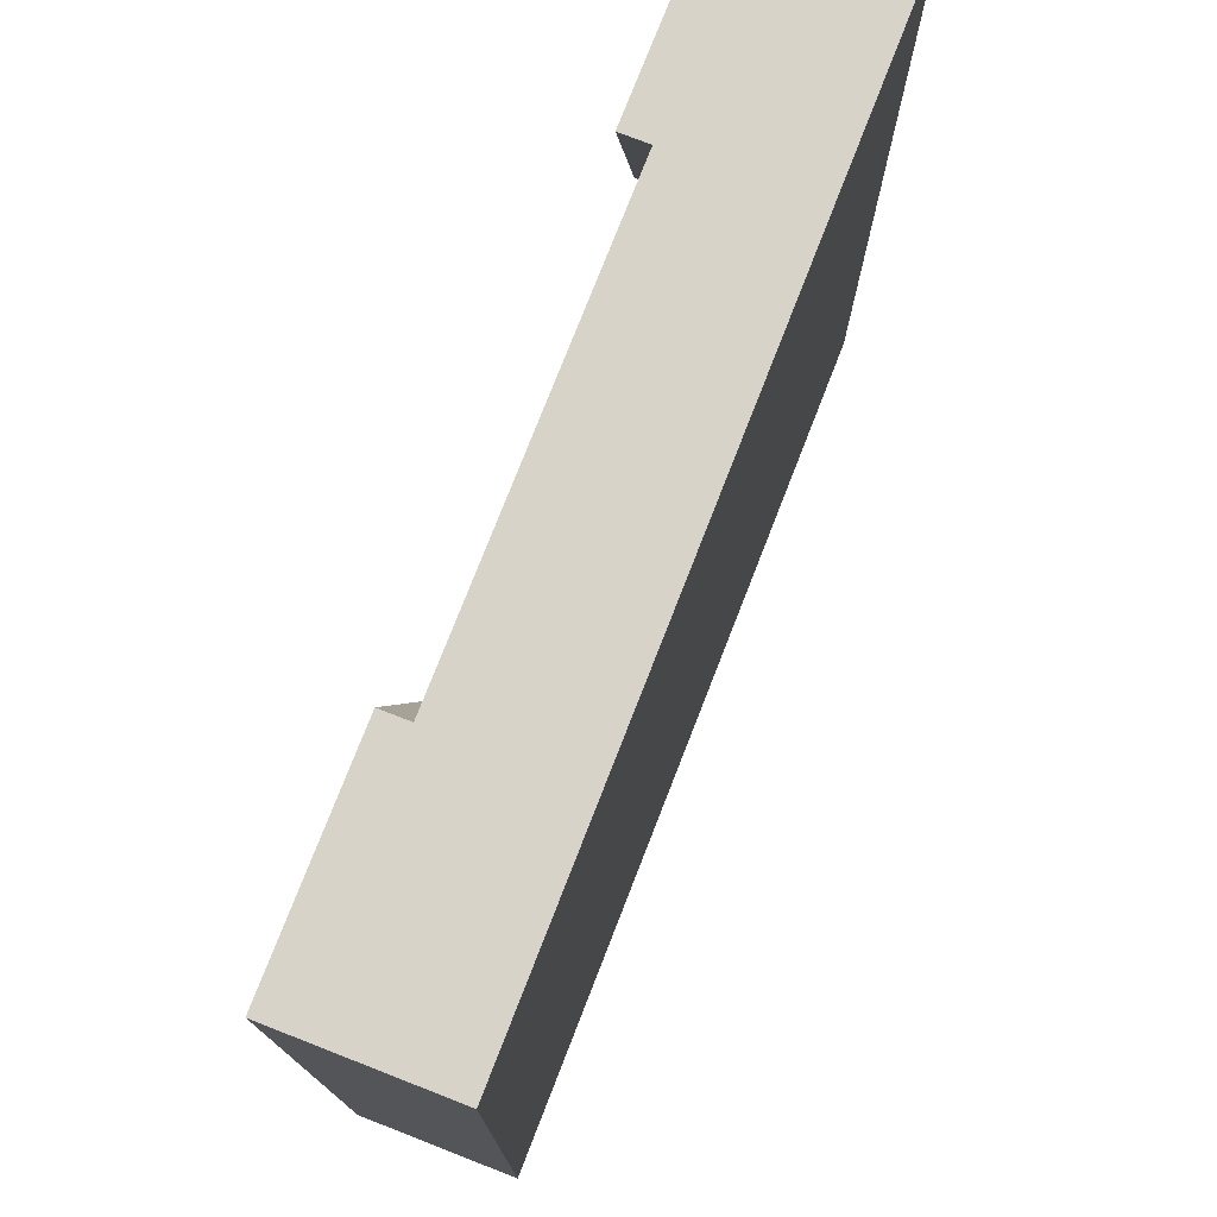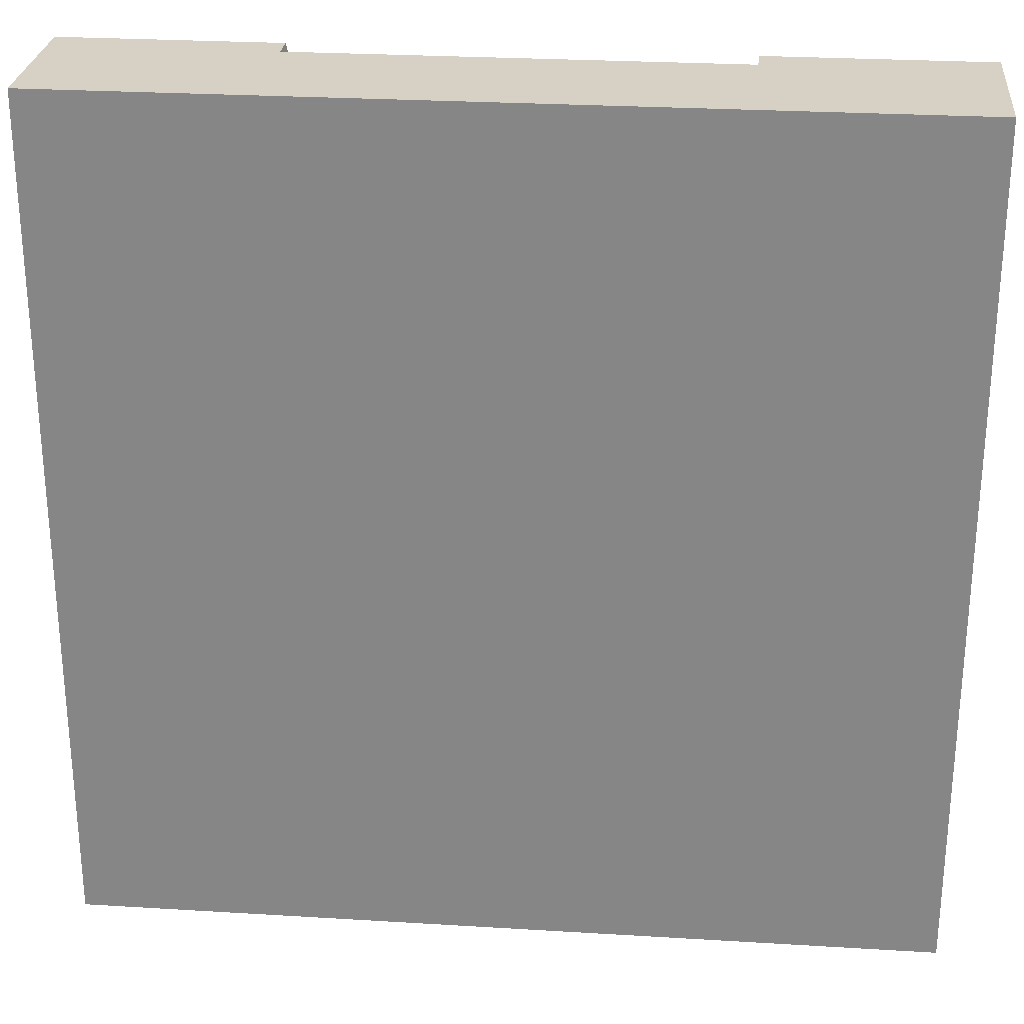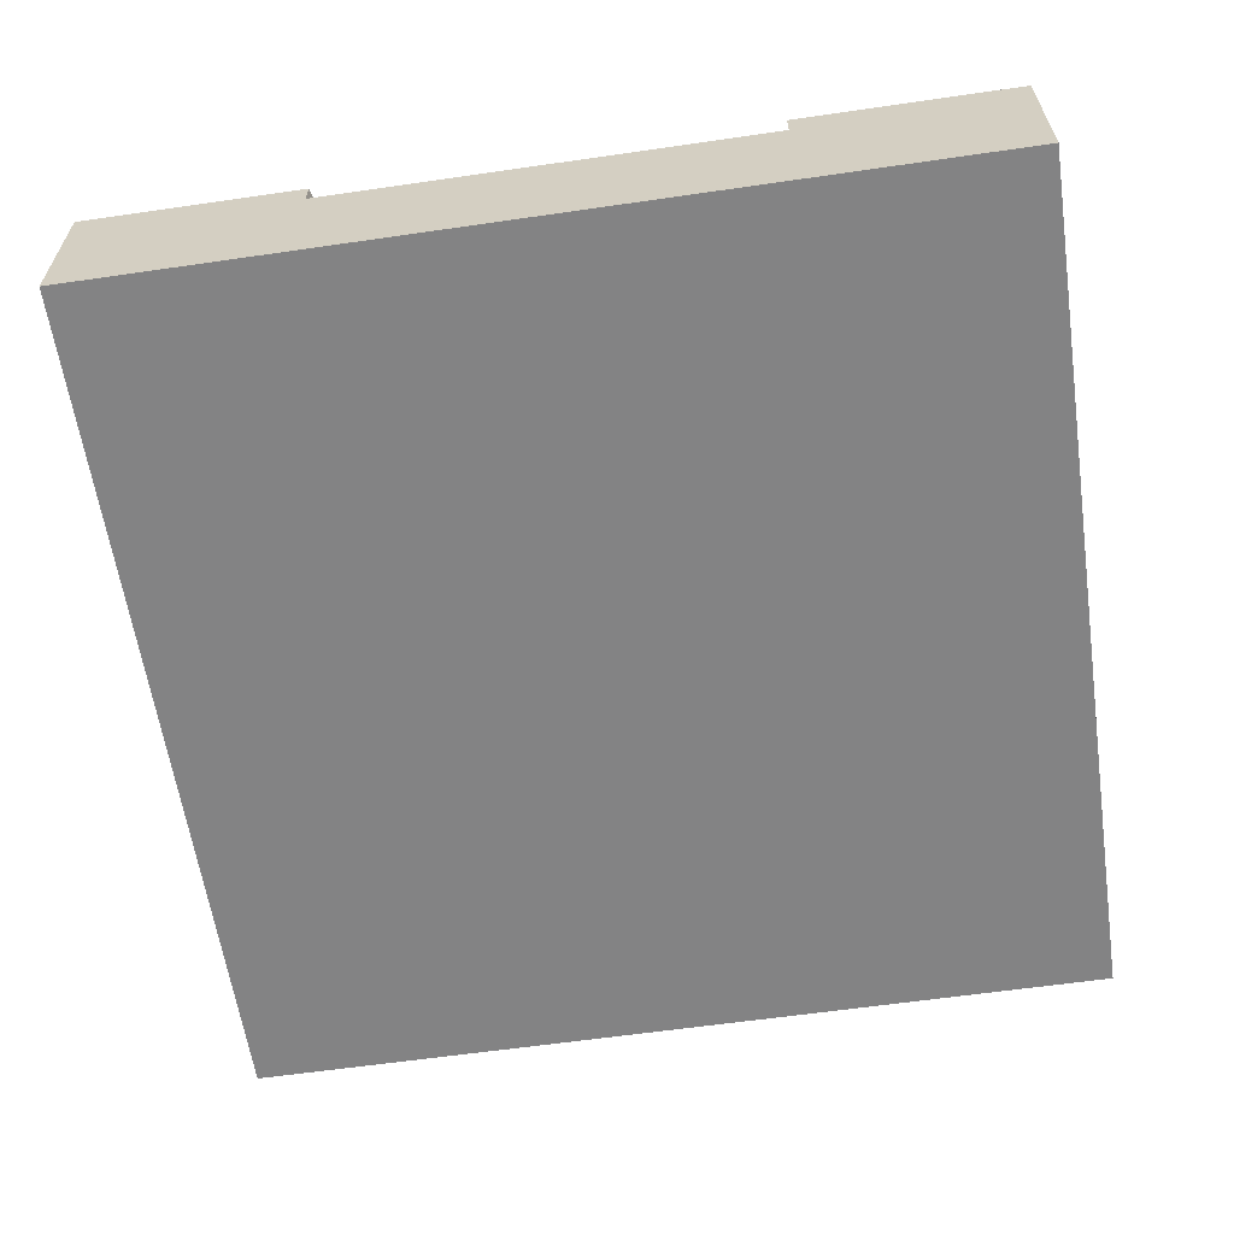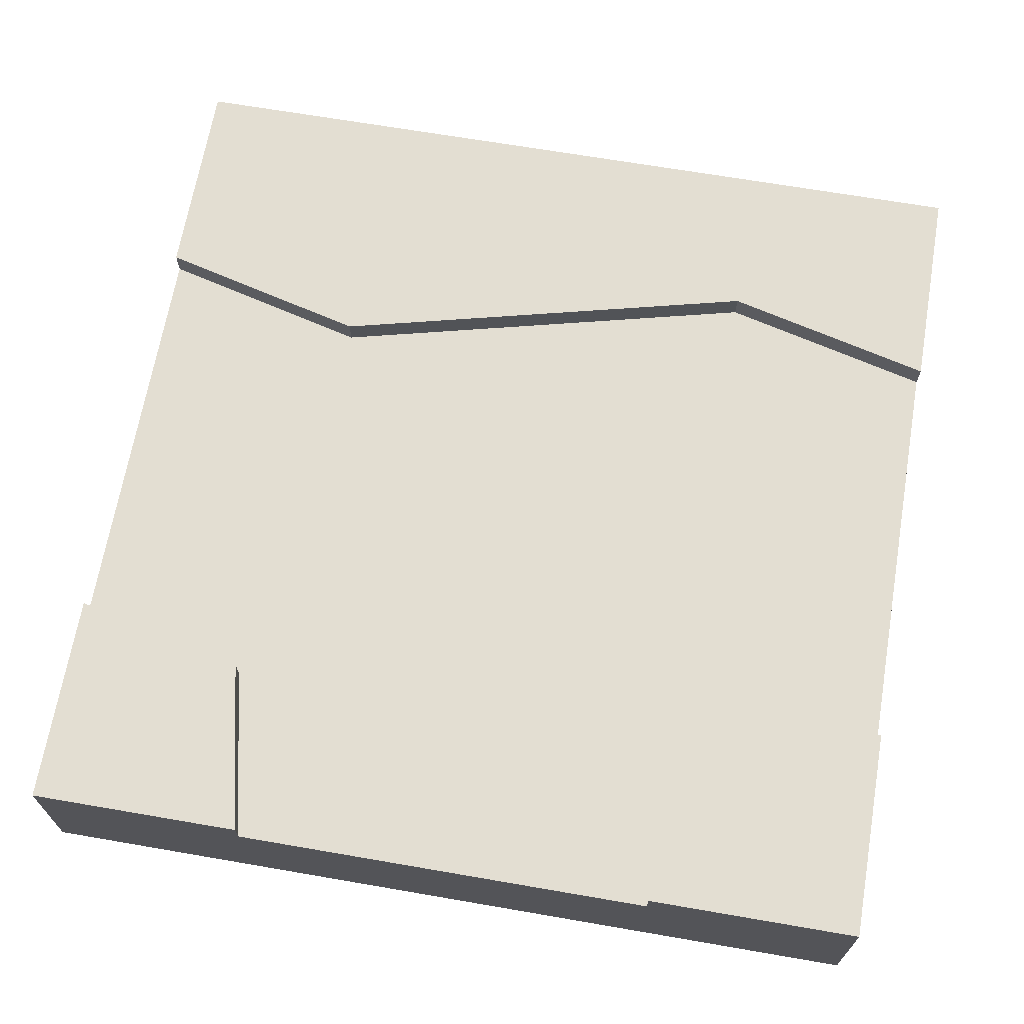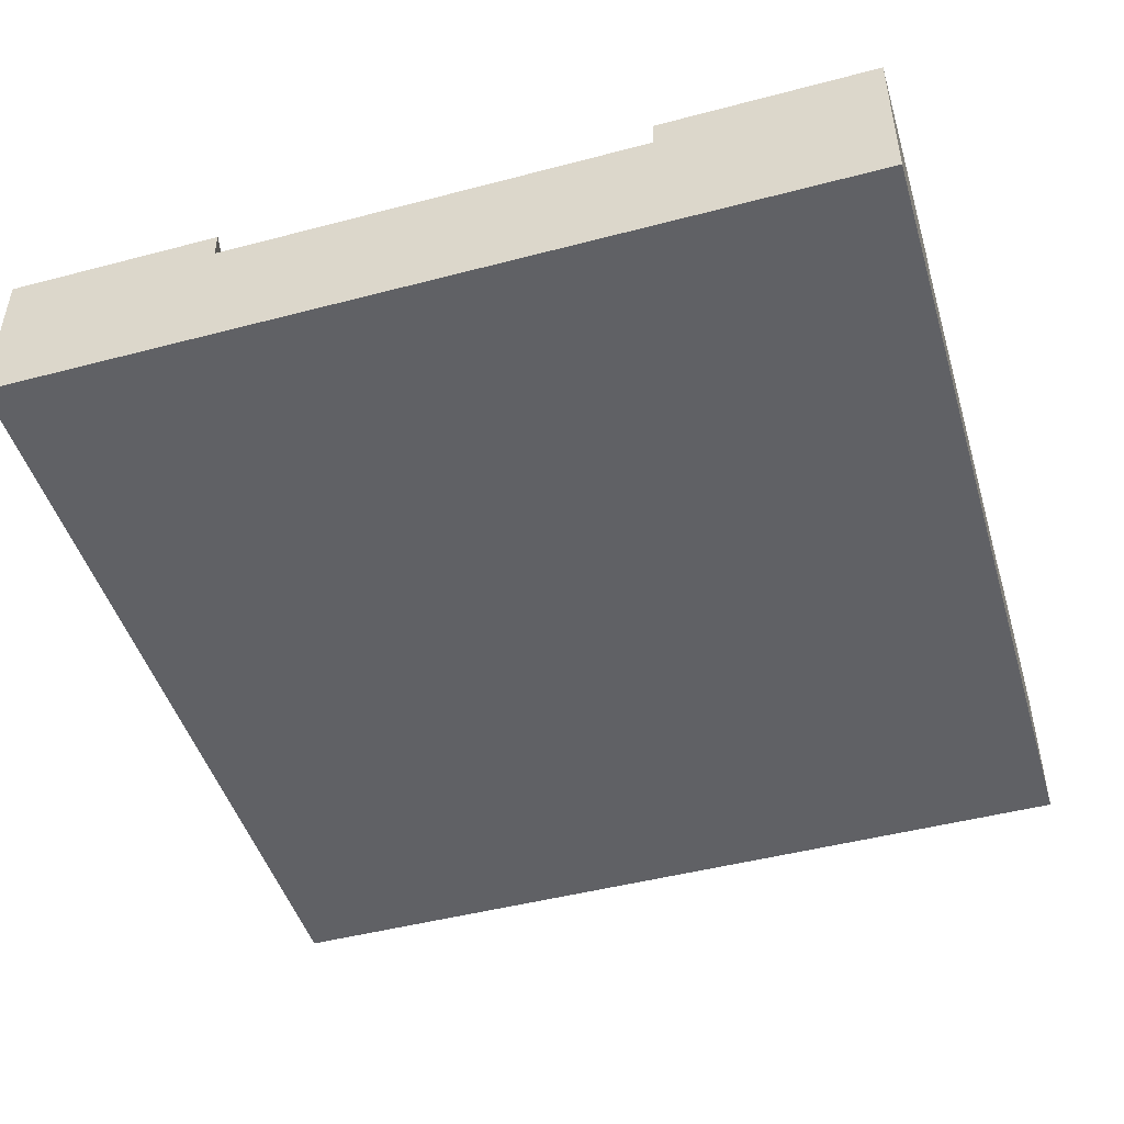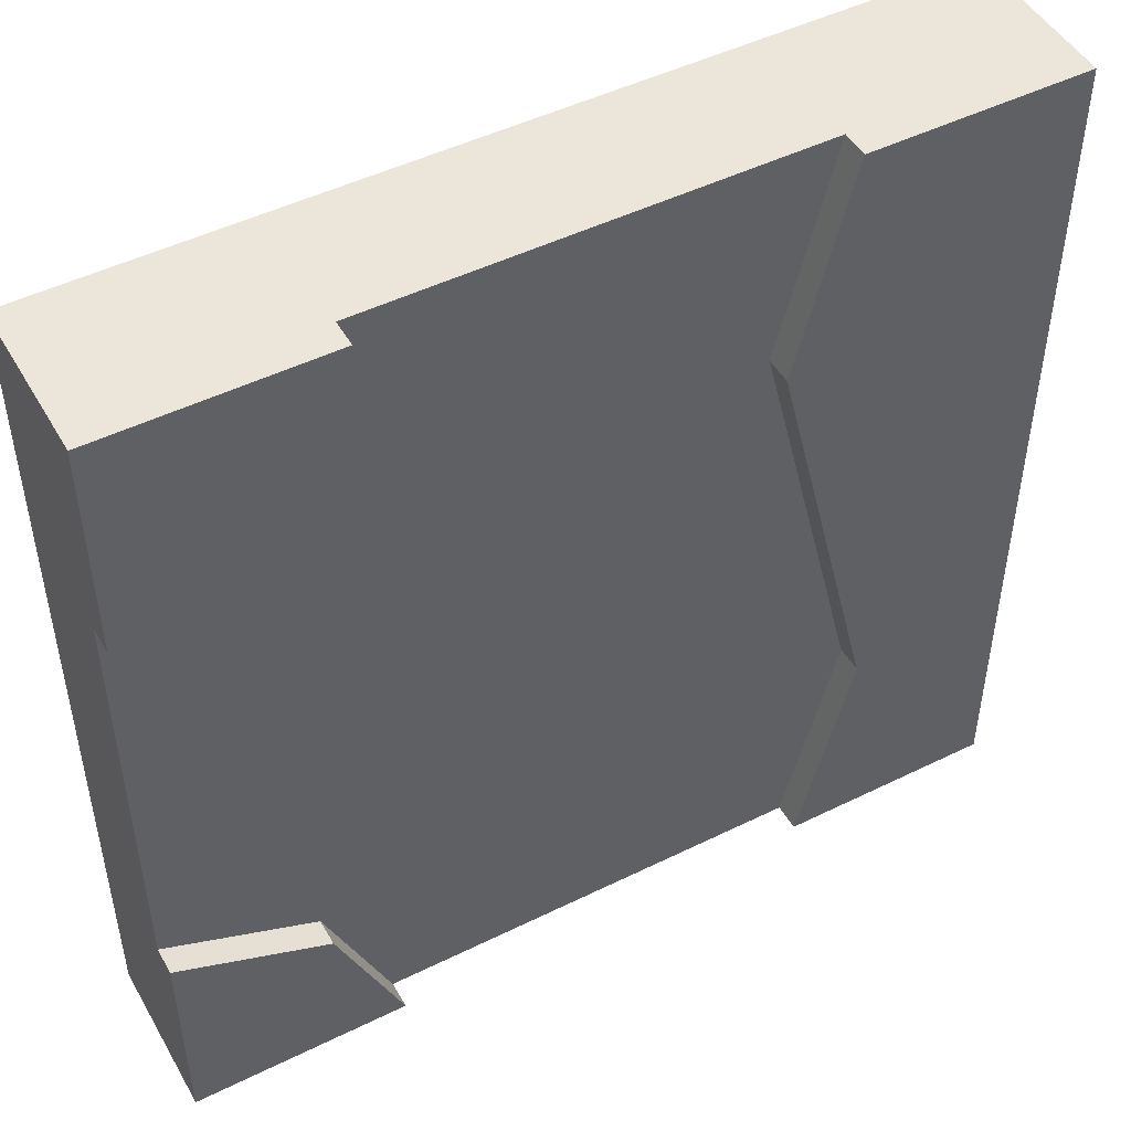
<metadata>
{"format":"obj","ext":"obj","renderer":"f3d","projection":"perspective","resolution":1024,"background":"white","views":[{"elev":76.2,"azim":-68.7,"up":"+Z"},{"elev":27.0,"azim":5.4,"up":"+Z"},{"elev":-61.1,"azim":8.4,"up":"+Y"},{"elev":67.5,"azim":99.8,"up":"+Y"},{"elev":-47.1,"azim":106.6,"up":"+Y"},{"elev":48.5,"azim":151.2,"up":"+Z"}]}
</metadata>
<code>
o Mesh1_Group1_Model.162
v 3 0.455 -0.75
v 3 0.3 -0.75
v 3 0.3 -2.25
v 3 0.455 -2.25
v 2.25 0.455 -3
v 2.25 0.3 -3
v 0.75 0.3 -3
v 0.75 0.455 -3
v 0.9375 0.455 -0.75
v 0.75 0.455 0
v 2.25 0.455 0
v 2.39 0.455 -0.6141
v 2.475 0.455 -2.473
v 0.5625 0.455 -2.25
v 0.9375 0.55 -0.75
v 0.75 0.55 0
v 0.5625 0.55 -2.25
v 0.75 0.55 -3
v 2.39 0.55 -0.6141
v 3 0.55 -0.75
v 2.25 0.55 0
v 0.75 0.3 0
v 2.25 0.3 0
v 3 0.55 -2.25
v 2.475 0.55 -2.473
v 2.25 0.55 -3
v 3 0 -3
v 3 0.55 -3
v 3 0.55 0
v 3 0 0
v 0 0 -3
v 0 0.55 -3
v 0 0.55 0
v 0 0 0
f 2 4 1
f 6 8 5
f 9 12 13
f 9 16 10
f 14 15 9
f 8 17 14
f 12 20 1
f 11 19 12
f 22 11 10
f 4 25 13
f 13 26 5
f 2 3 4
f 6 7 8
f 9 10 11
f 12 1 4
f 9 11 12
f 8 14 5
f 14 9 13
f 13 5 14
f 12 4 13
f 9 15 16
f 14 17 15
f 8 18 17
f 12 19 20
f 11 21 19
f 22 23 11
f 4 24 25
f 13 25 26
f 27 2 30
f 6 27 31
f 17 32 33
f 34 32 31
f 34 27 30
f 34 30 22
f 29 19 21
f 28 25 24
f 27 28 3
f 28 24 4
f 4 3 28
f 20 29 1
f 29 30 2
f 1 29 2
f 27 3 2
f 18 8 32
f 8 7 32
f 6 5 28
f 5 26 28
f 31 32 7
f 6 28 27
f 31 7 6
f 33 16 15
f 17 18 32
f 33 15 17
f 34 33 32
f 34 31 27
f 30 29 23
f 29 21 11
f 11 23 29
f 16 33 10
f 33 34 22
f 10 33 22
f 30 23 22
f 29 20 19
f 28 26 25

</code>
